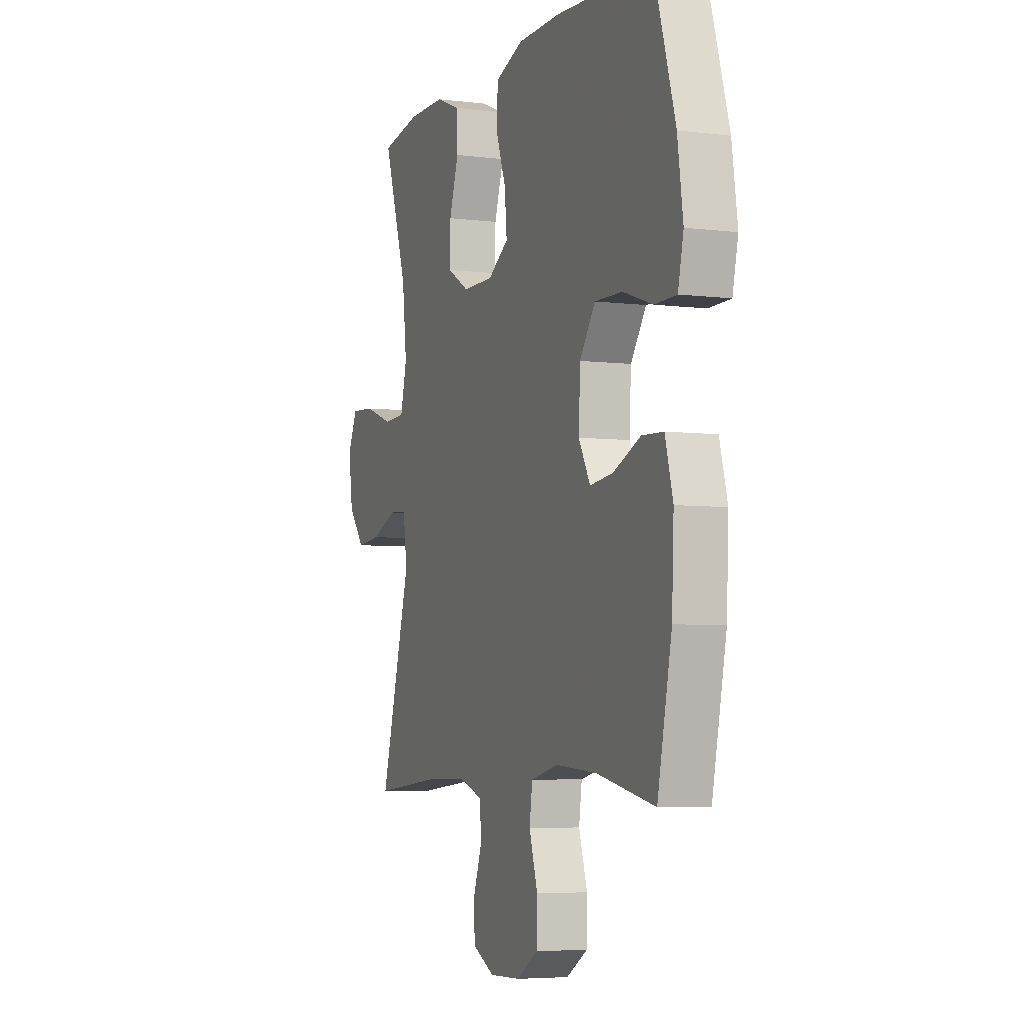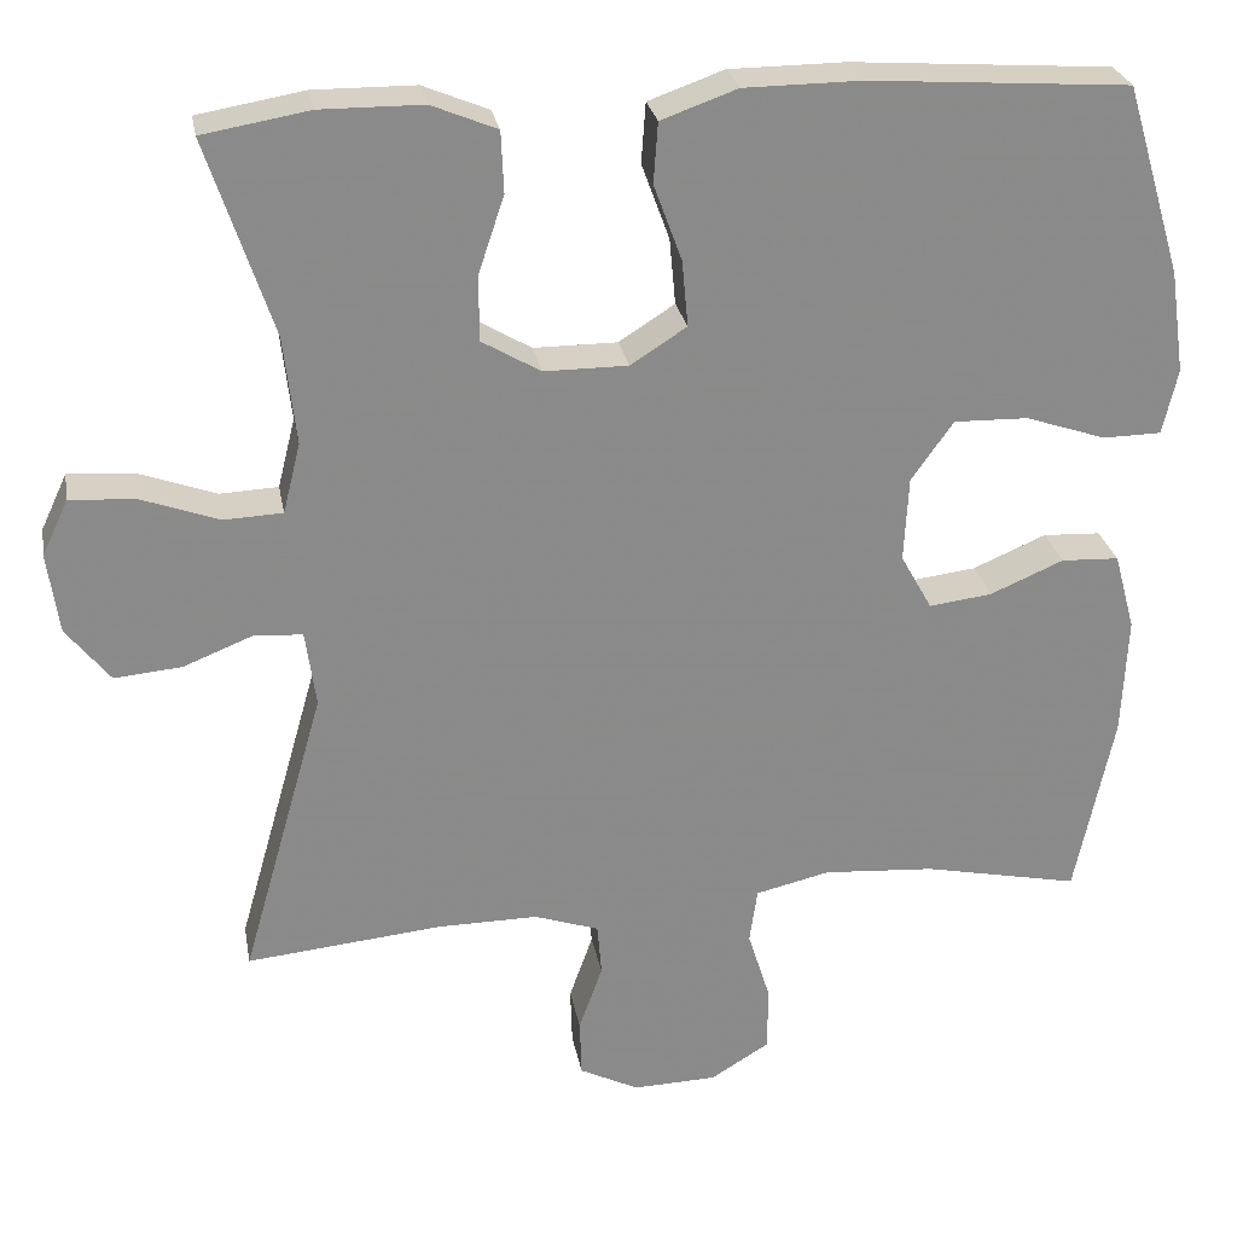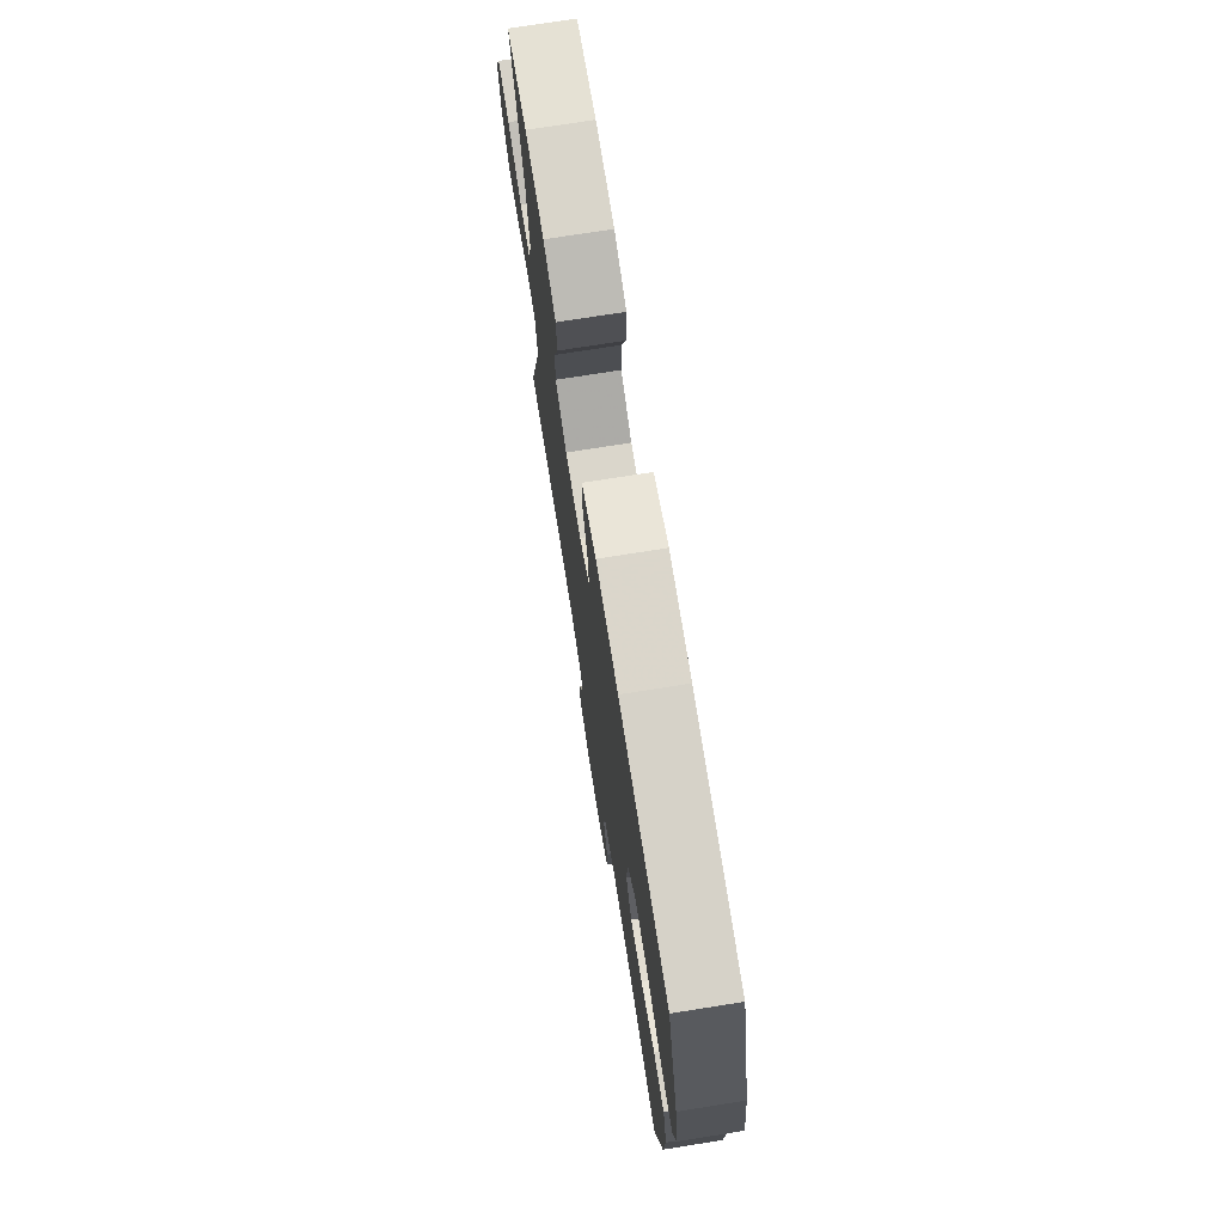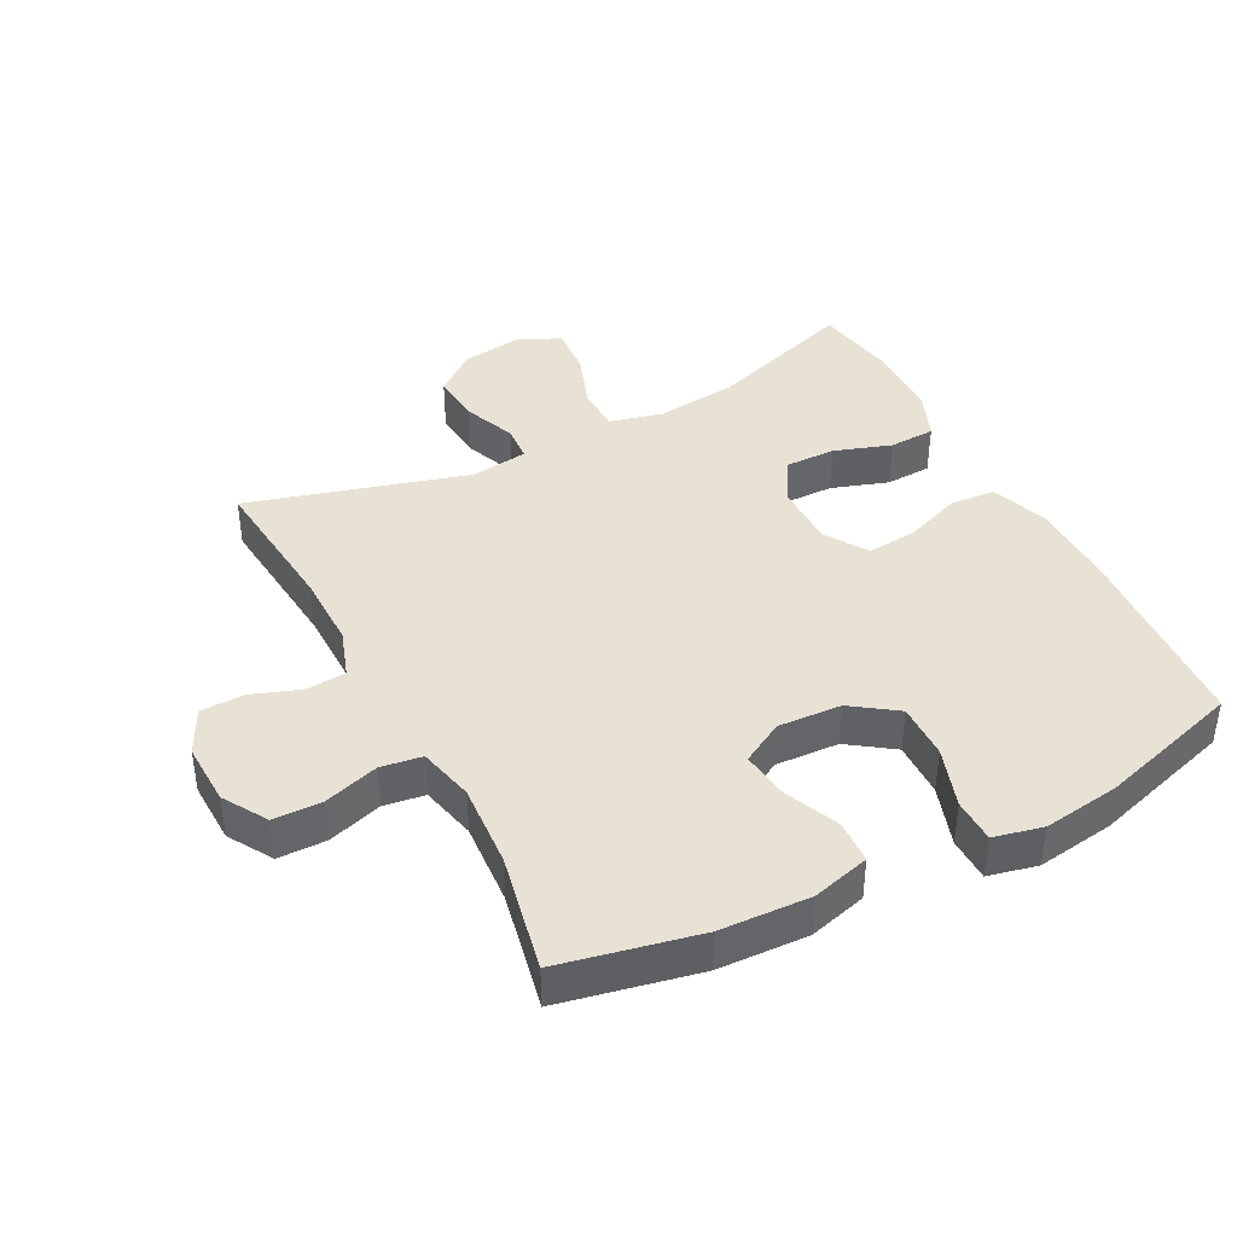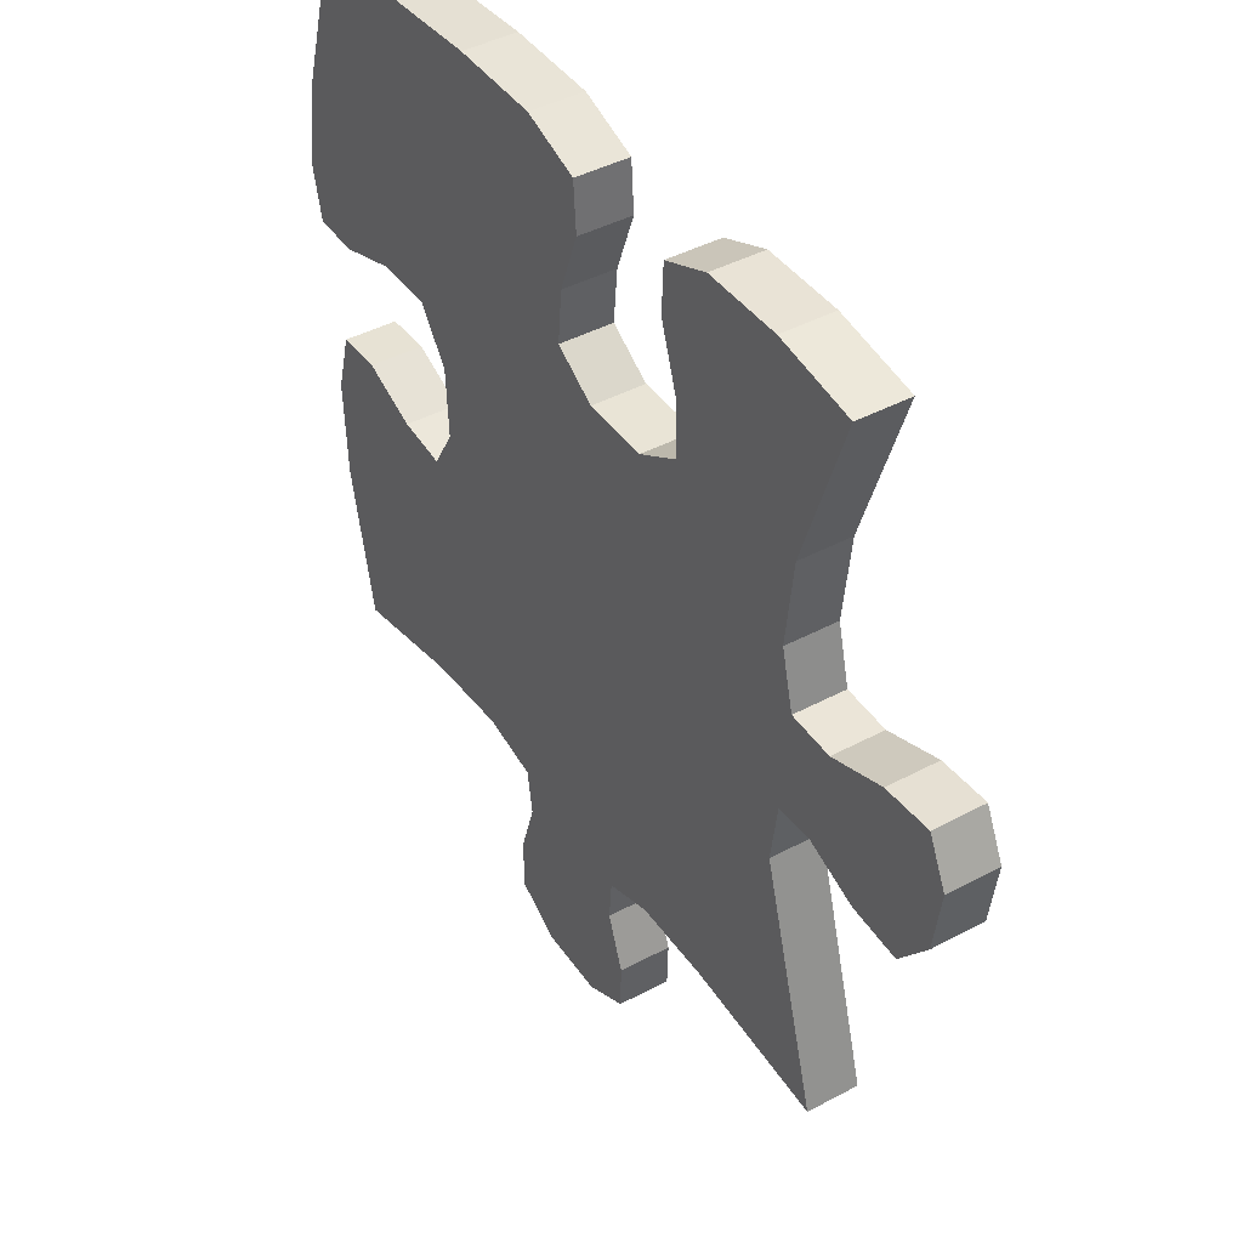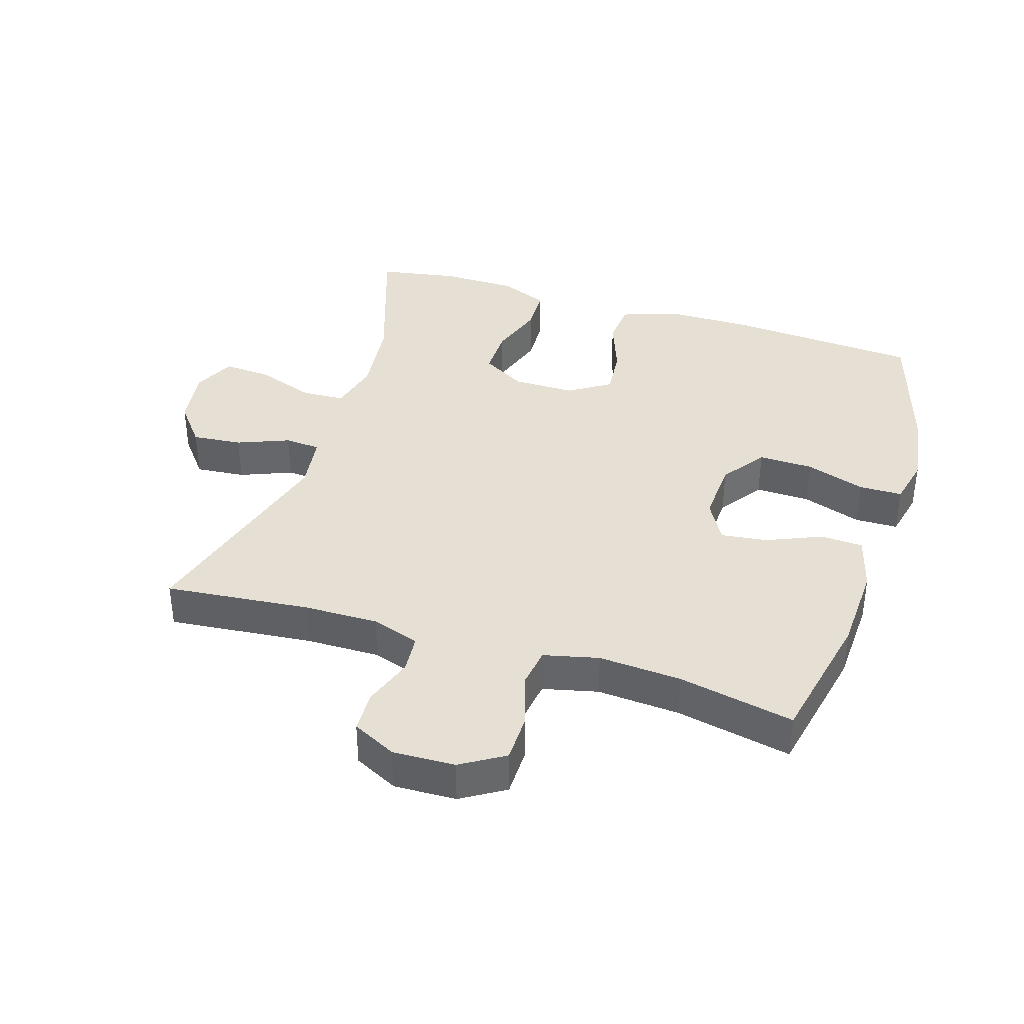
<metadata>
{"format":"obj","ext":"obj","renderer":"f3d","projection":"perspective","resolution":1024,"background":"white","views":[{"elev":-5.2,"azim":-111.2,"up":"+Z"},{"elev":26.7,"azim":169.8,"up":"+Z"},{"elev":74.1,"azim":-99.0,"up":"+Z"},{"elev":40.7,"azim":-117.4,"up":"+Y"},{"elev":42.6,"azim":57.4,"up":"+Z"},{"elev":38.1,"azim":-162.6,"up":"+Y"}]}
</metadata>
<code>
v 0.5 0.07 0.5
v 0.425 0.07 0.275
v 0.411 0.07 0.151
v 0.431 0.07 0.071
v 0.498 0.07 0.068
v 0.587 0.07 0.1
v 0.662 0.07 0.105
v 0.692 0.07 0.041
v 0.679 0.07 -0.051
v 0.629 0.07 -0.114
v 0.552 0.07 -0.107
v 0.472 0.07 -0.075
v 0.417 0.07 -0.079
v 0.405 0.07 -0.166
v 0.5 0.07 -0.5
v 0.276 0.07 -0.478
v 0.161 0.07 -0.477
v 0.087 0.07 -0.502
v 0.082 0.07 -0.562
v 0.109 0.07 -0.638
v 0.107 0.07 -0.704
v 0.039 0.07 -0.738
v -0.057 0.07 -0.735
v -0.124 0.07 -0.694
v -0.125 0.07 -0.62
v -0.099 0.07 -0.537
v -0.108 0.07 -0.474
v -0.193 0.07 -0.454
v -0.321 0.07 -0.463
v -0.5 0.07 -0.5
v -0.544 0.07 -0.29
v -0.55 0.07 -0.153
v -0.526 0.07 -0.065
v -0.46 0.07 -0.062
v -0.376 0.07 -0.098
v -0.304 0.07 -0.107
v -0.268 0.07 -0.043
v -0.273 0.07 0.054
v -0.321 0.07 0.122
v -0.406 0.07 0.12
v -0.498 0.07 0.089
v -0.565 0.07 0.09
v -0.582 0.07 0.165
v -0.565 0.07 0.283
v -0.5 0.07 0.5
v -0.202 0.07 0.521
v -0.068 0.07 0.52
v 0.019 0.07 0.489
v 0.024 0.07 0.42
v -0.008 0.07 0.333
v -0.015 0.07 0.257
v 0.049 0.07 0.216
v 0.145 0.07 0.216
v 0.213 0.07 0.256
v 0.212 0.07 0.332
v 0.183 0.07 0.419
v 0.186 0.07 0.489
v 0.261 0.07 0.52
v 0.378 0.07 0.521
v 0.5 0 0.5
v 0.425 0 0.275
v 0.411 0 0.151
v 0.431 0 0.071
v 0.498 0 0.068
v 0.587 0 0.1
v 0.662 0 0.105
v 0.692 0 0.041
v 0.679 0 -0.051
v 0.629 0 -0.114
v 0.552 0 -0.107
v 0.472 0 -0.075
v 0.417 0 -0.079
v 0.405 0 -0.166
v 0.5 0 -0.5
v 0.276 0 -0.478
v 0.161 0 -0.477
v 0.087 0 -0.502
v 0.082 0 -0.562
v 0.109 0 -0.638
v 0.107 0 -0.704
v 0.039 0 -0.738
v -0.057 0 -0.735
v -0.124 0 -0.694
v -0.125 0 -0.62
v -0.099 0 -0.537
v -0.108 0 -0.474
v -0.193 0 -0.454
v -0.321 0 -0.463
v -0.5 0 -0.5
v -0.544 0 -0.29
v -0.55 0 -0.153
v -0.526 0 -0.065
v -0.46 0 -0.062
v -0.376 0 -0.098
v -0.304 0 -0.107
v -0.268 0 -0.043
v -0.273 0 0.054
v -0.321 0 0.122
v -0.406 0 0.12
v -0.498 0 0.089
v -0.565 0 0.09
v -0.582 0 0.165
v -0.565 0 0.283
v -0.5 0 0.5
v -0.202 0 0.521
v -0.068 0 0.52
v 0.019 0 0.489
v 0.024 0 0.42
v -0.008 0 0.333
v -0.015 0 0.257
v 0.049 0 0.216
v 0.145 0 0.216
v 0.213 0 0.256
v 0.212 0 0.332
v 0.183 0 0.419
v 0.186 0 0.489
v 0.261 0 0.52
v 0.378 0 0.521
f 59 1 2
f 58 59 2
f 57 58 2
f 56 57 2
f 55 56 2
f 54 55 2 3
f 53 54 3 4
f 52 53 4
f 48 49 50
f 47 48 50
f 46 47 50
f 45 46 50
f 44 45 50
f 43 44 50
f 42 43 50
f 41 42 50
f 40 41 50
f 39 40 50 51
f 38 39 51 52
f 33 34 35
f 32 33 35
f 31 32 35
f 30 31 35
f 29 30 35
f 28 29 35 36
f 27 28 36 37
f 24 25 26
f 23 24 26
f 22 23 26
f 21 22 26
f 20 21 26
f 19 20 26
f 18 19 26 27
f 38 52 4
f 37 38 4
f 27 37 4
f 18 27 4
f 17 18 4
f 10 11 12
f 9 10 12
f 8 9 12
f 7 8 12
f 6 7 12
f 5 6 12
f 5 12 13
f 4 5 13
f 4 13 14
f 17 4 14
f 16 17 14
f 14 15 16
f 61 60 118
f 61 118 117
f 61 117 116
f 61 116 115
f 61 115 114
f 62 61 114 113
f 63 62 113 112
f 63 112 111
f 109 108 107
f 109 107 106
f 109 106 105
f 109 105 104
f 109 104 103
f 109 103 102
f 109 102 101
f 109 101 100
f 109 100 99
f 110 109 99 98
f 111 110 98 97
f 94 93 92
f 94 92 91
f 94 91 90
f 94 90 89
f 94 89 88
f 95 94 88 87
f 96 95 87 86
f 85 84 83
f 85 83 82
f 85 82 81
f 85 81 80
f 85 80 79
f 85 79 78
f 86 85 78 77
f 63 111 97
f 63 97 96
f 63 96 86
f 63 86 77
f 63 77 76
f 71 70 69
f 71 69 68
f 71 68 67
f 71 67 66
f 71 66 65
f 71 65 64
f 72 71 64
f 72 64 63
f 73 72 63
f 73 63 76
f 73 76 75
f 75 74 73
f 1 60 61 2
f 2 61 62 3
f 3 62 63 4
f 4 63 64 5
f 5 64 65 6
f 6 65 66 7
f 7 66 67 8
f 8 67 68 9
f 9 68 69 10
f 10 69 70 11
f 11 70 71 12
f 12 71 72 13
f 13 72 73 14
f 14 73 74 15
f 15 74 75 16
f 16 75 76 17
f 17 76 77 18
f 18 77 78 19
f 19 78 79 20
f 20 79 80 21
f 21 80 81 22
f 22 81 82 23
f 23 82 83 24
f 24 83 84 25
f 25 84 85 26
f 26 85 86 27
f 27 86 87 28
f 28 87 88 29
f 29 88 89 30
f 30 89 90 31
f 31 90 91 32
f 32 91 92 33
f 33 92 93 34
f 34 93 94 35
f 35 94 95 36
f 36 95 96 37
f 37 96 97 38
f 38 97 98 39
f 39 98 99 40
f 40 99 100 41
f 41 100 101 42
f 42 101 102 43
f 43 102 103 44
f 44 103 104 45
f 45 104 105 46
f 46 105 106 47
f 47 106 107 48
f 48 107 108 49
f 49 108 109 50
f 50 109 110 51
f 51 110 111 52
f 52 111 112 53
f 53 112 113 54
f 54 113 114 55
f 55 114 115 56
f 56 115 116 57
f 57 116 117 58
f 58 117 118 59
f 59 118 60 1

</code>
